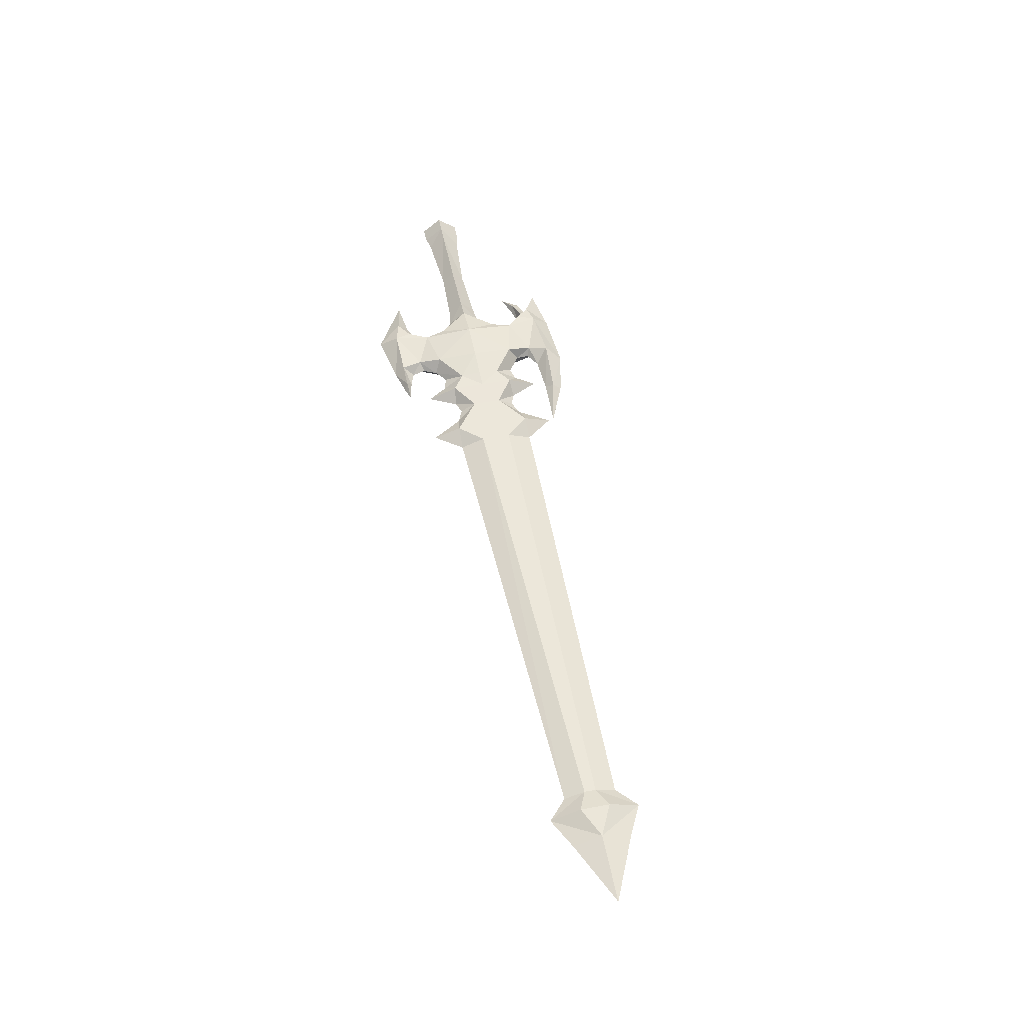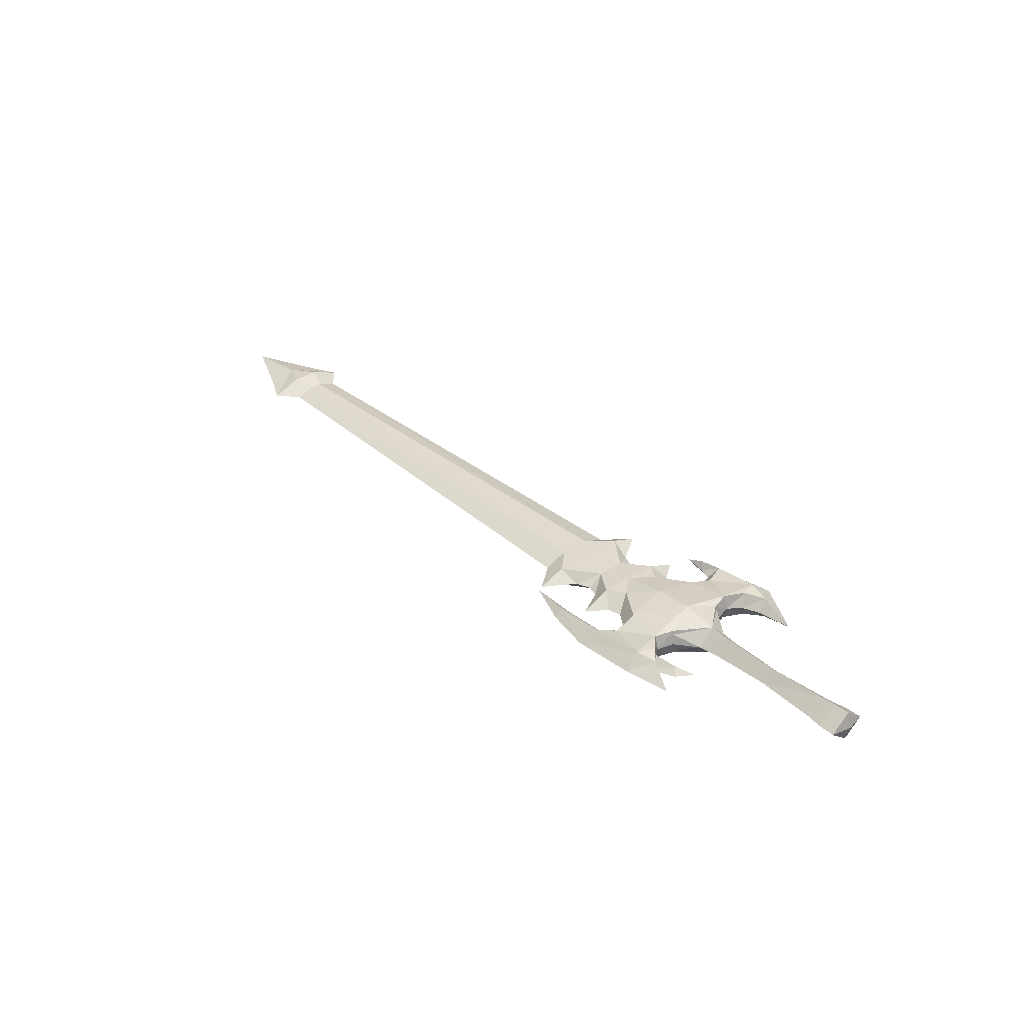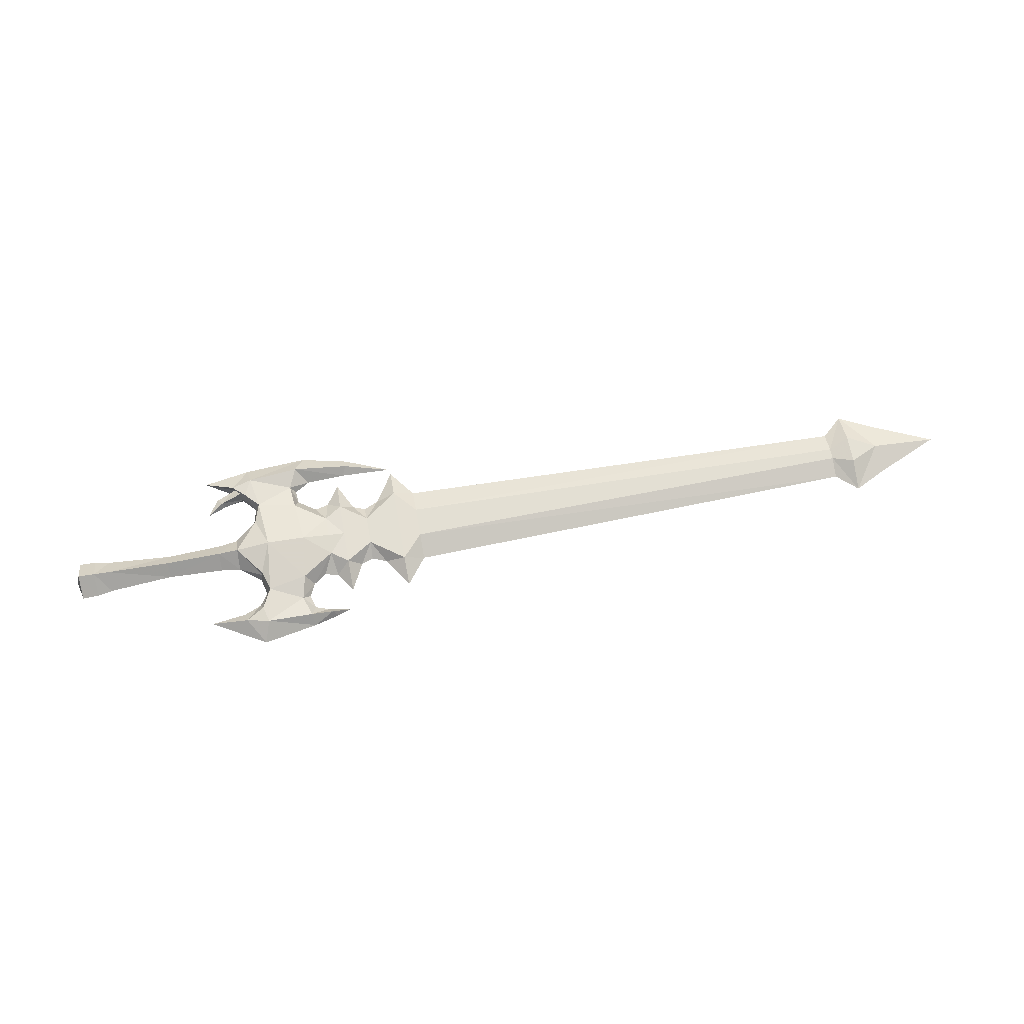
<metadata>
{"format":"obj","ext":"obj","renderer":"f3d","projection":"perspective","resolution":1024,"background":"white","views":[{"elev":50.8,"azim":78.6,"up":"+Y"},{"elev":33.8,"azim":-131.2,"up":"+Y"},{"elev":67.2,"azim":-10.1,"up":"+Y"}]}
</metadata>
<code>
g commom_righthanditem_11060
v 4.867 -0.9036 1.803
v 5.456 2e-05 2.202
v 4.515 -0.5275 3.326
v 5.028 2.1e-05 3.087
v 6.835 1.6e-05 4.916
v 5.099 2.1e-05 5.369
v 6.492 -0.4518 4.699
v 4.976 -0.6613 4.725
v 1.338 3.2e-05 3.191
v 1.927 3e-05 2.361
v 1.589 -0.9036 3.693
v 2.251 -0.9036 2.359
v 1.874 -0.9036 4.78
v 1.417 3.2e-05 6.064
v 0.332 -0.7363 4.403
v -2.225 4.2e-05 3.989
v 6.216 1.8e-05 4.325
v 7.74 1.4e-05 4.61
v 1.823 -0.9232 1.011
v 0.2546 -1.055 -1.008
v 2.58 -1.512 -1.016
v -4.898 -0.7717 -0.9886
v -1.114 -0.9211 -1.002
v -4.895 5e-05 -0.1867
v -1.111 3.9e-05 -0.04212
v 2.251 -0.9036 2.359
v 1.927 3e-05 2.361
v 1.838 -0.9228 1.037
v 1.78 -0.6537 1.097
v 1.641 3.1e-05 1.242
v -11.34 -1.064 -0.965
v -11.34 6.8e-05 0.3797
v -11.65 6.9e-05 -0.9639
v 0.1867 3.5e-05 0.1285
v 5.294 2.1e-05 4.008
v 1.589 -0.9036 3.693
v 0.332 -0.7363 4.403
v -2.225 4.2e-05 3.989
v 0.1232 3.5e-05 3.69
v 5.161 -1.34 -1.025
v -9.218 6.2e-05 0.1436
v -9.222 -0.9627 -0.9728
v -10.23 6.5e-05 0.3376
v -10.23 -1.034 -0.9691
v 6.314 1.8e-05 1.585
v 6.996 -0.8847 0.3551
v 7.232 1.5e-05 1.813
v 6.314 1.8e-05 1.585
v 6.996 -0.8847 0.3551
v 6.991 -1.026 -1.032
v 13.63 -0.649 -1.057
v 13.64 -0.649 -0.05414
v 12.22 -0.6717 -1.051
v 12.23 -0.6717 1.546
v 45.13 -0.4574 -0.8021
v 45.13 -0.4574 -1.172
v 46.54 -0.7867 -0.215
v 46.54 -0.7867 -1.177
v 9.945 -0.6802 -1.043
v 9.949 -0.6802 -0.08085
v 8.138 -0.8444 -1.036
v 8.146 -0.8444 1.139
v 6.991 -1.026 -1.032
v 6.996 -0.8847 0.3551
v 12.24 1e-06 3.423
v 13.64 -3e-06 1.573
v 45.14 -9.3e-05 0.534
v 46.55 -9.7e-05 1.783
v 9.078 1e-05 1.27
v 8.153 1.2e-05 3.132
v 10.88 5e-06 1.36
v 9.901 8e-06 0.9644
v 48.53 -0.5495 -1.184
v 52.96 -0.000115 -1.201
v 48.64 -0.000103 0.7271
v 7.232 1.5e-05 1.813
v 4.662 -0.5275 -5.515
v 5.095 2.1e-05 -4.46
v 4.846 -0.9036 -3.851
v 5.012 2.2e-05 -5.301
v 5.229 -0.8784 -6.784
v 5.853 1.9e-05 -7.849
v 8.947 -0.4518 -6.577
v 9.016 1e-05 -7.161
v 2.226 -0.9036 -4.389
v 1.902 3e-05 -4.388
v 1.329 -0.9036 -5.32
v 1.307 3.2e-05 -5.214
v -1.53 4e-05 -7.065
v 1.645 3.1e-05 -7.594
v 0.4655 -0.7363 -6.149
v 1.833 -0.9036 -6.464
v 0.9755 -0.7026 -5.587
v 0.4655 -0.7363 -6.149
v 1.124 3.3e-05 -5.376
v -0.3393 3.7e-05 -5
v -1.6 4e-05 -4.501
v -0.445 -0.3912 -5.196
v 12.06 1e-06 -5.917
v 8.66 1.1e-05 -6.044
v 1.808 -0.9232 -3.037
v -1.118 3.9e-05 -1.963
v -4.901 5e-05 -1.791
v 1.624 3.1e-05 -3.267
v 1.765 -0.6537 -3.123
v 1.823 -0.9228 -3.064
v -11.35 6.8e-05 -2.31
v 0.1784 3.5e-05 -2.143
v 6.043 1.9e-05 -5.922
v 2.226 -0.9036 -4.389
v 1.329 -0.9036 -5.32
v 0.9755 -0.7026 -5.587
v 1.124 3.3e-05 -5.376
v 0.5263 3.4e-05 -6.252
v -1.53 4e-05 -7.065
v -0.8461 3.8e-05 -5.625
v 0.5263 3.4e-05 -6.252
v -9.227 6.2e-05 -2.089
v -10.24 6.5e-05 -2.276
v 6.986 -0.8847 -2.419
v 6.295 1.8e-05 -3.644
v 6.986 -0.8847 -2.419
v 6.295 1.8e-05 -3.644
v 7.211 1.5e-05 -3.879
v 12.21 -0.6717 -3.649
v 13.63 -0.649 -2.059
v 45.13 -0.4574 -1.542
v 46.53 -0.7867 -2.139
v 8.13 -0.8444 -3.212
v 9.942 -0.6802 -2.005
v 6.986 -0.8847 -2.419
v 13.62 -3e-06 -3.686
v 12.2 1e-06 -5.525
v 45.12 -9.3e-05 -2.878
v 46.53 -9.7e-05 -4.137
v 8.123 1.3e-05 -5.205
v 9.061 1e-05 -3.35
v 10.86 5e-06 -3.452
v 9.886 8e-06 -3.05
v 48.63 -0.000103 -3.097
v 7.211 1.5e-05 -3.879
v 1.624 3.1e-05 -3.267
v 1.765 -0.6537 -3.123
v 1.823 -0.9228 -3.064
v 4.515 0.5276 3.326
v 5.456 2e-05 2.202
v 4.867 0.9037 1.803
v 4.976 0.6613 4.725
v 6.492 0.4518 4.699
v 2.251 0.9037 2.359
v 1.589 0.9037 3.693
v 0.332 0.7364 4.403
v 1.874 0.9037 4.78
v 2.58 1.512 -1.016
v 0.2546 1.055 -1.008
v 1.823 0.9233 1.011
v -1.114 0.9212 -1.002
v -4.898 0.7718 -0.9886
v 1.78 0.6538 1.097
v 1.838 0.9229 1.037
v 2.251 0.9037 2.359
v -11.34 1.064 -0.965
v 1.589 0.9037 3.693
v 0.332 0.7364 4.403
v 5.161 1.34 -1.025
v -9.222 0.9628 -0.9728
v -10.23 1.034 -0.9691
v 6.996 0.8847 0.3551
v 7.232 1.5e-05 1.813
v 6.991 1.027 -1.032
v 12.23 0.6717 1.546
v 13.64 0.649 -0.05414
v 12.22 0.6717 -1.051
v 13.63 0.649 -1.057
v 45.13 0.4572 -1.172
v 45.13 0.4572 -0.8021
v 46.54 0.7865 -1.177
v 46.54 0.7865 -0.215
v 8.146 0.8444 1.139
v 9.949 0.6802 -0.08085
v 8.138 0.8444 -1.036
v 9.945 0.6802 -1.043
v 6.996 0.8847 0.3551
v 6.991 1.027 -1.032
v 13.64 -3e-06 1.573
v 12.24 1e-06 3.423
v 45.14 -9.3e-05 0.534
v 46.55 -9.7e-05 1.783
v 8.153 1.2e-05 3.132
v 9.078 1e-05 1.27
v 10.88 5e-06 1.36
v 9.901 8e-06 0.9644
v 48.64 -0.000103 0.7271
v 52.96 -0.000115 -1.201
v 48.53 0.5493 -1.184
v 7.232 1.5e-05 1.813
v 4.846 0.9037 -3.851
v 4.662 0.5276 -5.515
v 8.947 0.4518 -6.577
v 5.229 0.8784 -6.784
v 1.329 0.9037 -5.32
v 2.226 0.9037 -4.389
v 1.833 0.9037 -6.464
v 0.4655 0.7364 -6.149
v 0.4655 0.7364 -6.149
v 0.9755 0.7027 -5.587
v -0.445 0.3913 -5.196
v 1.808 0.9233 -3.037
v 1.823 0.9229 -3.064
v 1.765 0.6538 -3.123
v 1.329 0.9037 -5.32
v 2.226 0.9037 -4.389
v 0.9755 0.7027 -5.587
v 6.986 0.8847 -2.419
v 7.211 1.5e-05 -3.879
v 13.63 0.649 -2.059
v 12.21 0.6717 -3.649
v 45.13 0.4572 -1.542
v 46.53 0.7865 -2.139
v 9.942 0.6802 -2.005
v 8.13 0.8444 -3.212
v 6.986 0.8847 -2.419
v 12.2 1e-06 -5.525
v 13.62 -3e-06 -3.686
v 45.12 -9.3e-05 -2.878
v 46.53 -9.7e-05 -4.137
v 9.061 1e-05 -3.35
v 8.123 1.3e-05 -5.205
v 10.86 5e-06 -3.452
v 9.886 8e-06 -3.05
v 48.63 -0.000103 -3.097
v 7.211 1.5e-05 -3.879
v 1.765 0.6538 -3.123
v 1.823 0.9229 -3.064
f 1 2 3
f 3 2 4
f 5 6 7
f 8 7 6
f 9 10 11
f 12 11 10
f 13 14 15
f 16 15 14
f 17 18 7
f 19 20 21
f 22 23 24
f 25 24 23
f 26 27 28
f 28 27 29
f 29 27 30
f 31 32 33
f 20 34 23
f 25 23 34
f 14 13 6
f 8 6 13
f 35 17 8
f 7 8 17
f 15 36 13
f 26 13 36
f 5 7 18
f 37 38 39
f 11 37 9
f 39 9 37
f 40 1 21
f 26 21 1
f 13 26 3
f 1 3 26
f 8 3 35
f 41 42 24
f 22 24 42
f 32 31 43
f 44 43 31
f 35 3 4
f 45 2 46
f 1 46 2
f 47 48 49
f 1 40 46
f 50 46 40
f 51 52 53
f 54 53 52
f 55 52 56
f 51 56 52
f 57 55 58
f 56 58 55
f 59 60 61
f 62 61 60
f 63 61 64
f 62 64 61
f 54 60 53
f 59 53 60
f 65 54 66
f 52 66 54
f 66 52 67
f 55 67 52
f 67 55 68
f 57 68 55
f 69 70 62
f 54 71 60
f 72 69 60
f 73 74 75
f 58 73 57
f 75 68 73
f 57 73 68
f 70 76 62
f 64 62 76
f 71 72 60
f 43 44 41
f 42 41 44
f 30 34 29
f 34 20 29
f 20 19 29
f 28 29 19
f 26 28 21
f 19 21 28
f 77 78 79
f 80 78 77
f 81 82 83
f 84 83 82
f 85 86 87
f 88 87 86
f 89 90 91
f 92 91 90
f 93 94 87
f 87 88 93
f 95 93 88
f 96 97 98
f 83 99 100
f 101 21 20
f 102 23 103
f 22 103 23
f 104 86 105
f 105 86 106
f 106 86 85
f 33 107 31
f 102 108 23
f 20 23 108
f 81 92 82
f 90 82 92
f 83 100 81
f 109 81 100
f 110 111 92
f 91 92 111
f 99 83 84
f 112 113 98
f 96 98 113
f 114 115 94
f 93 114 94
f 116 117 98
f 112 98 117
f 97 116 98
f 110 79 21
f 40 21 79
f 92 77 110
f 79 110 77
f 109 77 81
f 22 42 103
f 118 103 42
f 44 31 119
f 107 119 31
f 80 77 109
f 79 78 120
f 121 120 78
f 122 123 124
f 50 40 120
f 79 120 40
f 125 126 53
f 51 53 126
f 51 126 56
f 127 56 126
f 56 127 58
f 128 58 127
f 129 130 61
f 59 61 130
f 129 61 131
f 63 131 61
f 59 130 53
f 125 53 130
f 126 125 132
f 133 132 125
f 127 126 134
f 132 134 126
f 128 127 135
f 134 135 127
f 129 136 137
f 125 138 133
f 130 137 139
f 140 74 73
f 128 73 58
f 128 135 73
f 140 73 135
f 131 141 129
f 136 129 141
f 130 139 138
f 42 44 118
f 119 118 44
f 142 143 108
f 108 143 20
f 143 101 20
f 101 143 144
f 101 144 21
f 110 21 144
f 65 71 54
f 130 138 125
f 60 69 62
f 130 129 137
f 8 13 3
f 81 77 92
f 145 146 147
f 4 146 145
f 148 6 149
f 5 149 6
f 150 10 151
f 9 151 10
f 16 14 152
f 153 152 14
f 149 18 17
f 154 155 156
f 25 157 24
f 158 24 157
f 30 27 159
f 159 27 160
f 160 27 161
f 33 32 162
f 25 34 157
f 155 157 34
f 148 153 6
f 14 6 153
f 149 17 148
f 35 148 17
f 161 163 153
f 152 153 163
f 18 149 5
f 39 38 164
f 151 9 164
f 39 164 9
f 161 147 154
f 165 154 147
f 147 161 145
f 153 145 161
f 35 145 148
f 158 166 24
f 41 24 166
f 167 162 43
f 32 43 162
f 4 145 35
f 147 146 168
f 45 168 146
f 168 45 169
f 170 165 168
f 147 168 165
f 171 172 173
f 174 173 172
f 174 172 175
f 176 175 172
f 175 176 177
f 178 177 176
f 179 180 181
f 182 181 180
f 179 181 183
f 184 183 181
f 182 180 173
f 171 173 180
f 172 171 185
f 186 185 171
f 176 172 187
f 185 187 172
f 178 176 188
f 187 188 176
f 179 189 190
f 180 191 171
f 180 190 192
f 193 194 195
f 178 195 177
f 178 188 195
f 193 195 188
f 183 196 179
f 189 179 196
f 180 192 191
f 166 167 41
f 43 41 167
f 30 159 34
f 34 159 155
f 159 156 155
f 156 159 160
f 156 160 154
f 161 154 160
f 197 78 198
f 198 78 80
f 84 82 199
f 200 199 82
f 88 86 201
f 202 201 86
f 203 90 204
f 89 204 90
f 201 205 206
f 95 88 206
f 201 206 88
f 207 97 96
f 100 99 199
f 155 154 208
f 158 157 103
f 102 103 157
f 202 86 209
f 209 86 210
f 210 86 104
f 162 107 33
f 155 108 157
f 102 157 108
f 90 203 82
f 200 82 203
f 109 100 200
f 199 200 100
f 204 211 203
f 212 203 211
f 84 199 99
f 96 113 207
f 213 207 113
f 205 115 114
f 205 114 206
f 213 117 207
f 116 207 117
f 207 116 97
f 165 197 154
f 212 154 197
f 197 198 212
f 203 212 198
f 200 198 109
f 118 166 103
f 158 103 166
f 107 162 119
f 167 119 162
f 109 198 80
f 121 78 214
f 197 214 78
f 215 121 214
f 197 165 214
f 170 214 165
f 174 216 173
f 217 173 216
f 218 216 175
f 174 175 216
f 219 218 177
f 175 177 218
f 182 220 181
f 221 181 220
f 184 181 222
f 221 222 181
f 217 220 173
f 182 173 220
f 223 217 224
f 216 224 217
f 224 216 225
f 218 225 216
f 225 218 226
f 219 226 218
f 227 228 221
f 223 229 217
f 230 227 220
f 195 194 231
f 177 195 219
f 231 226 195
f 219 195 226
f 228 232 221
f 222 221 232
f 229 230 220
f 119 167 118
f 166 118 167
f 142 108 233
f 108 155 233
f 155 208 233
f 234 233 208
f 212 234 154
f 208 154 234
f 171 191 186
f 217 229 220
f 179 190 180
f 227 221 220
f 145 153 148
f 203 198 200

</code>
